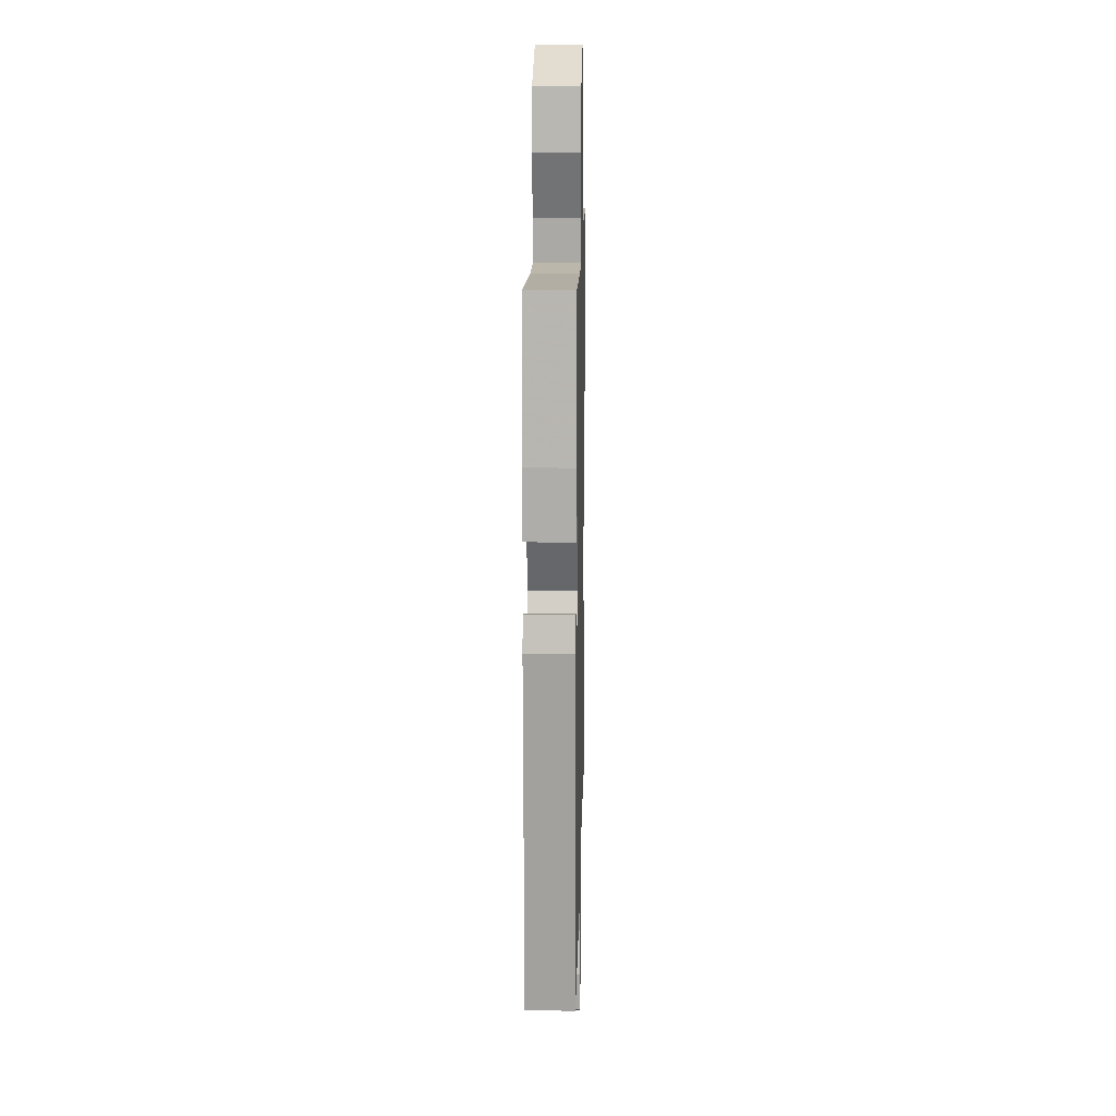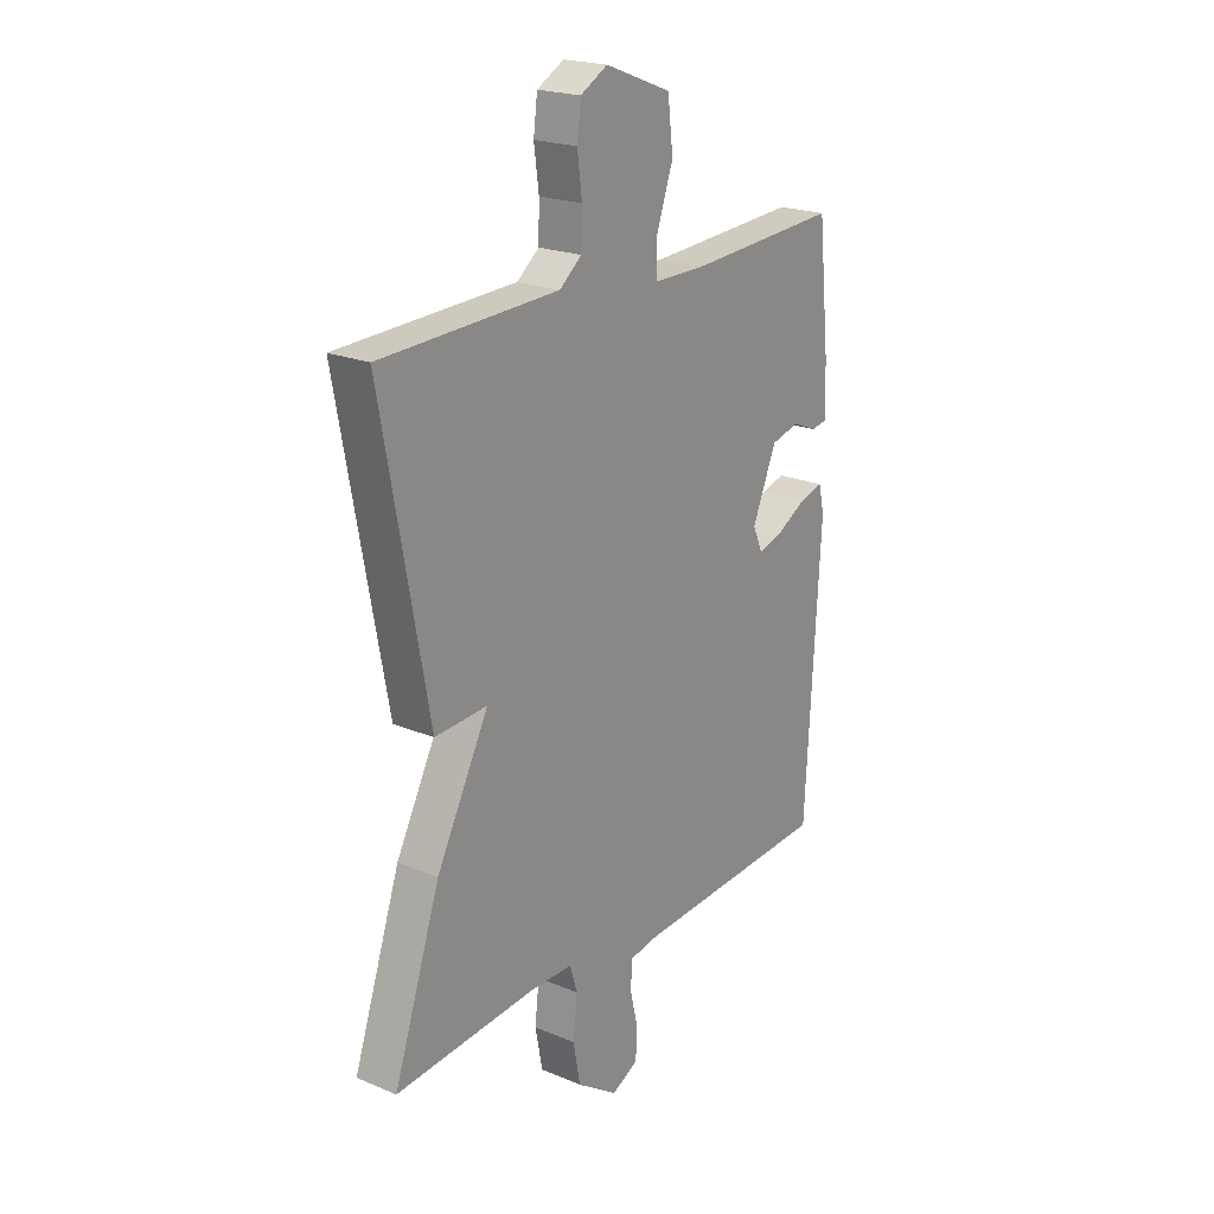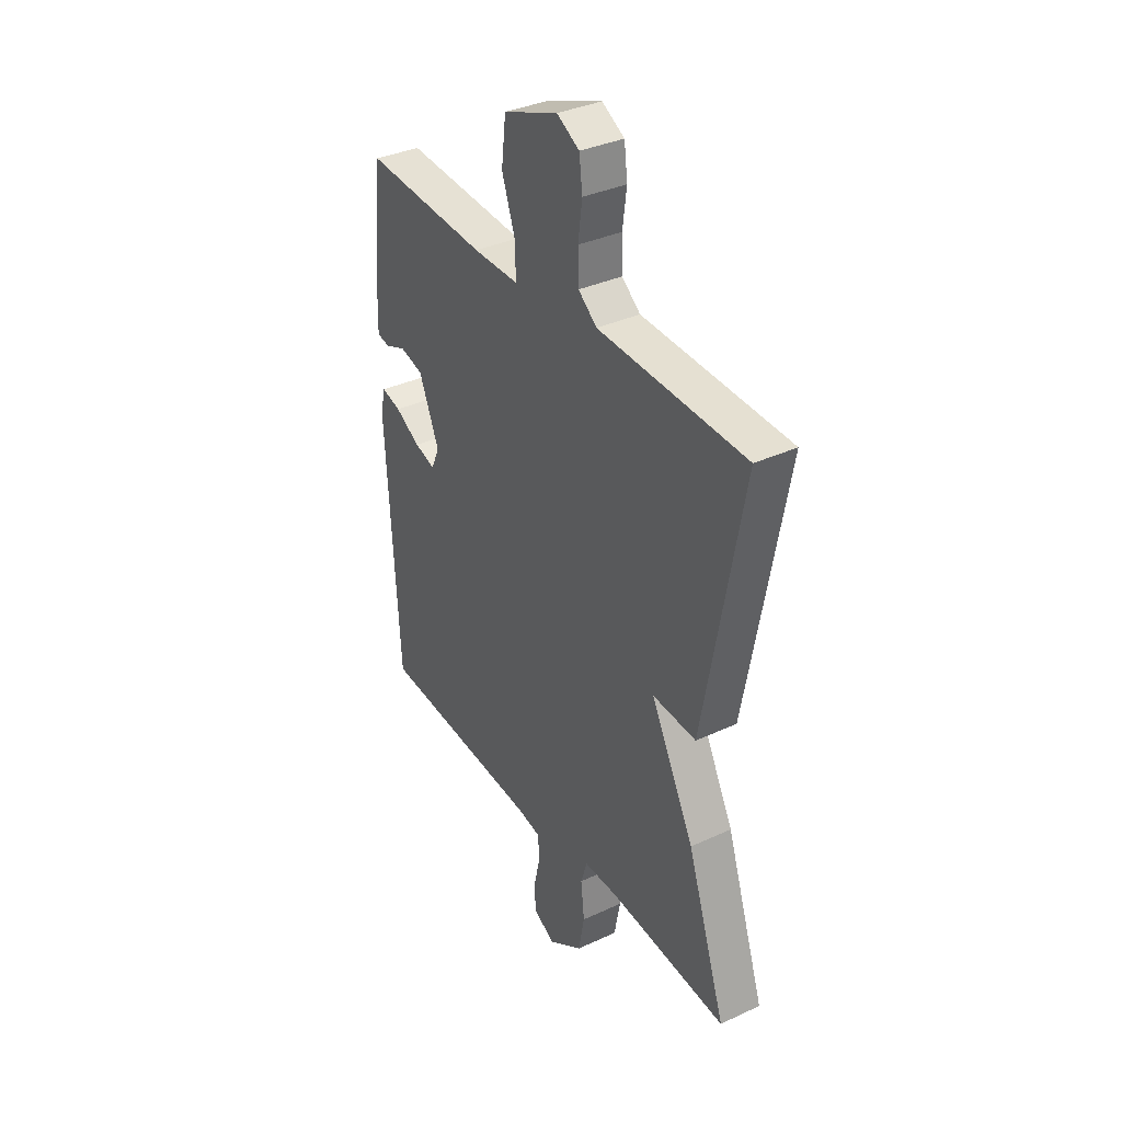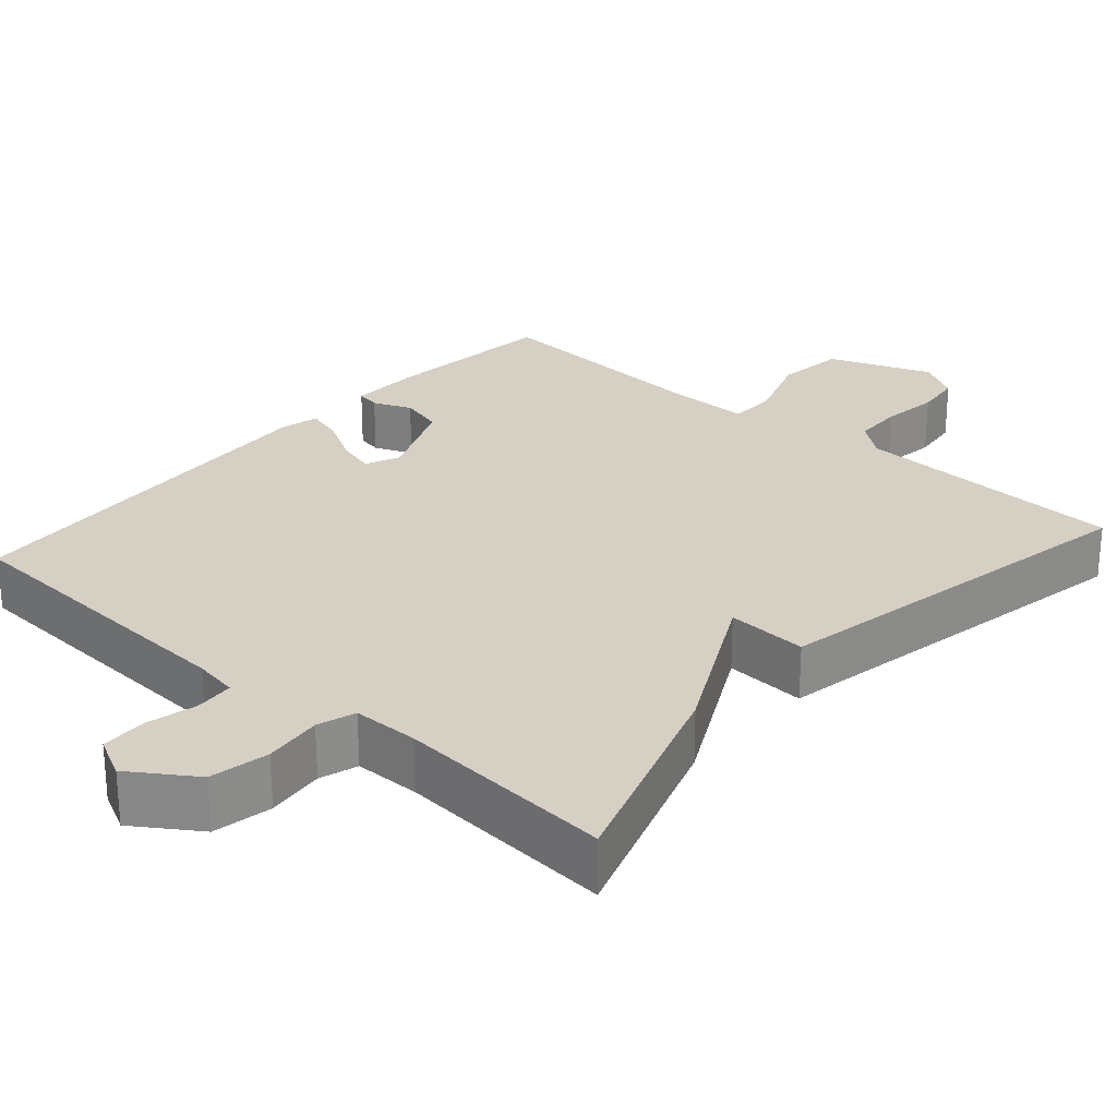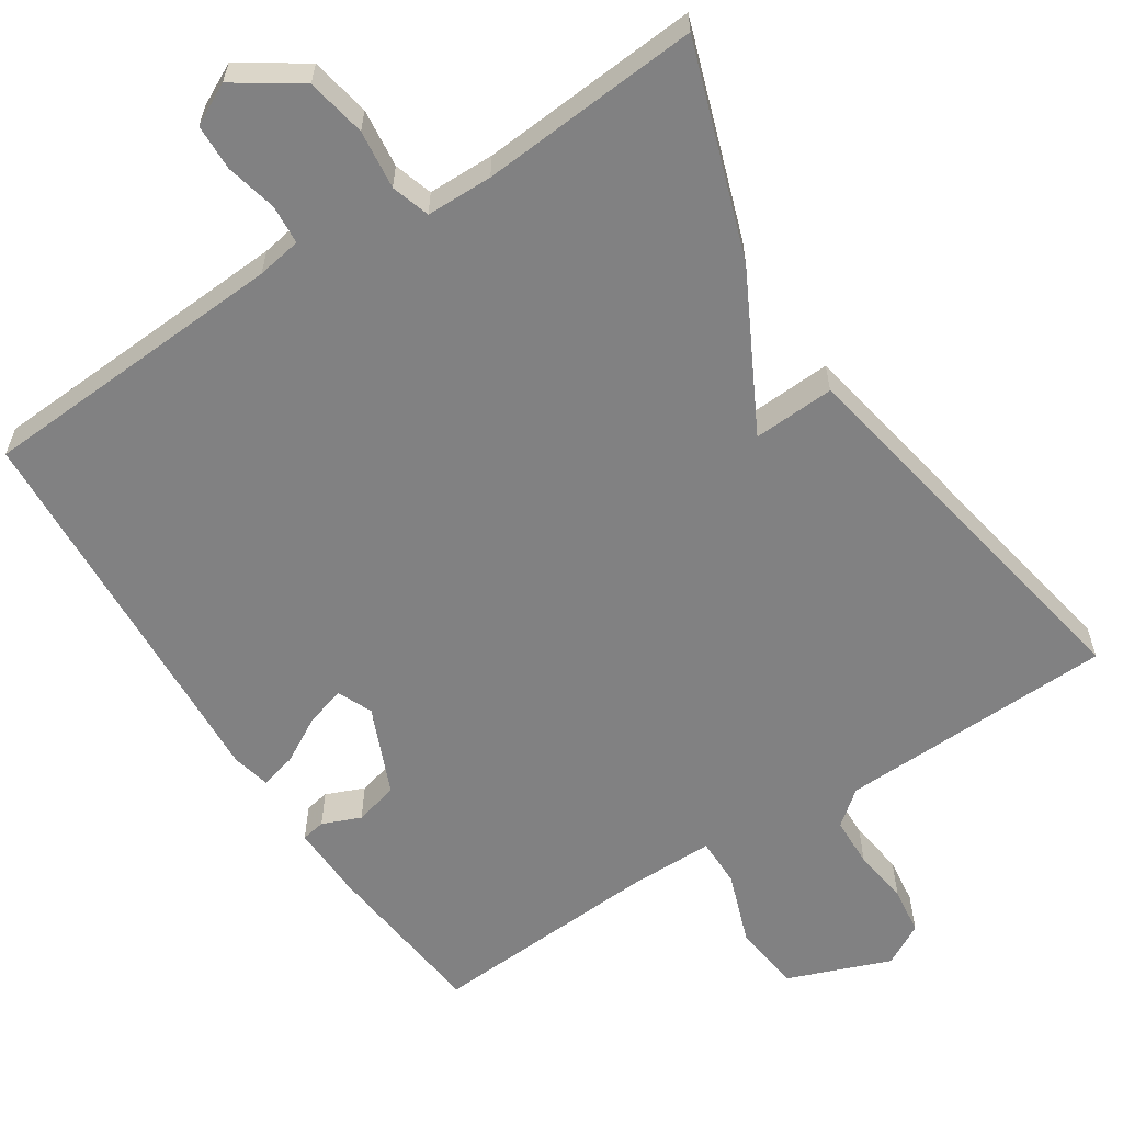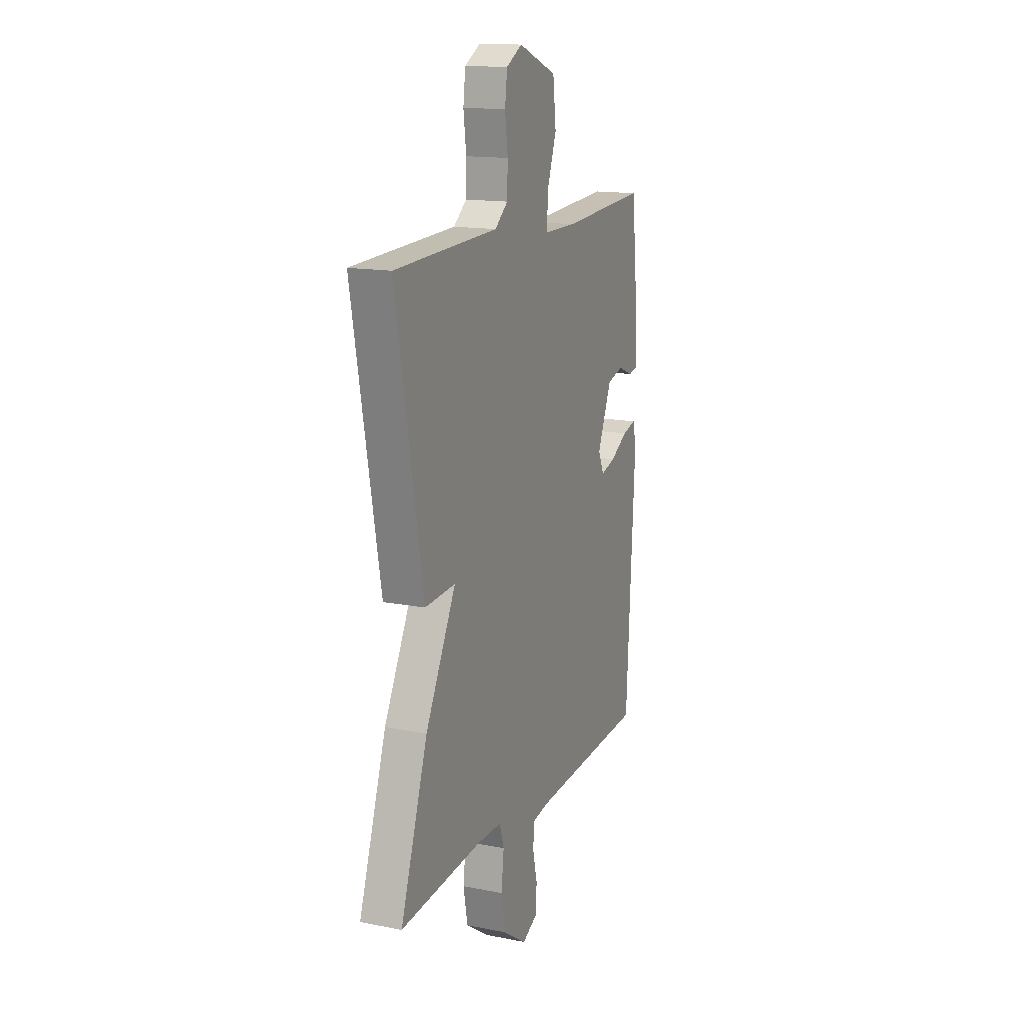
<metadata>
{"format":"obj","ext":"obj","renderer":"f3d","projection":"perspective","resolution":1024,"background":"white","views":[{"elev":14.5,"azim":91.3,"up":"+Z"},{"elev":21.3,"azim":-53.5,"up":"+Z"},{"elev":35.7,"azim":-121.4,"up":"+Z"},{"elev":26.4,"azim":-138.6,"up":"+Y"},{"elev":-60.4,"azim":-147.0,"up":"+Y"},{"elev":15.1,"azim":-67.3,"up":"+Z"}]}
</metadata>
<code>
v -0.5 0.07 -0.5
v -0.404 0.07 -0.218
v -0.296 0.07 -0.012
v -0.404 0.07 -0.018
v -0.5 0.07 0.5
v -0.134 0.07 0.513
v -0.088 0.07 0.55
v -0.086 0.07 0.617
v -0.096 0.07 0.692
v -0.088 0.07 0.755
v -0.032 0.07 0.786
v 0.104 0.07 0.734
v 0.115 0.07 0.642
v 0.081 0.07 0.546
v 0.081 0.07 0.481
v 0.194 0.07 0.481
v 0.5 0.07 0.5
v 0.524 0.07 0.273
v 0.527 0.07 0.175
v 0.495 0.07 0.169
v 0.444 0.07 0.19
v 0.386 0.07 0.175
v 0.336 0.07 0.058
v 0.356 0.07 0.012
v 0.408 0.07 0.027
v 0.47 0.07 0.062
v 0.518 0.07 0.075
v 0.53 0.07 0.024
v 0.5 0.07 -0.5
v 0.09 0.07 -0.524
v 0.031 0.07 -0.534
v 0.027 0.07 -0.586
v 0.043 0.07 -0.654
v 0.041 0.07 -0.715
v -0.014 0.07 -0.743
v -0.099 0.07 -0.686
v -0.114 0.07 -0.607
v -0.105 0.07 -0.529
v -0.121 0.07 -0.478
v -0.209 0.07 -0.477
v -0.5 0 -0.5
v -0.404 0 -0.218
v -0.296 0 -0.012
v -0.404 0 -0.018
v -0.5 0 0.5
v -0.134 0 0.513
v -0.088 0 0.55
v -0.086 0 0.617
v -0.096 0 0.692
v -0.088 0 0.755
v -0.032 0 0.786
v 0.104 0 0.734
v 0.115 0 0.642
v 0.081 0 0.546
v 0.081 0 0.481
v 0.194 0 0.481
v 0.5 0 0.5
v 0.524 0 0.273
v 0.527 0 0.175
v 0.495 0 0.169
v 0.444 0 0.19
v 0.386 0 0.175
v 0.336 0 0.058
v 0.356 0 0.012
v 0.408 0 0.027
v 0.47 0 0.062
v 0.518 0 0.075
v 0.53 0 0.024
v 0.5 0 -0.5
v 0.09 0 -0.524
v 0.031 0 -0.534
v 0.027 0 -0.586
v 0.043 0 -0.654
v 0.041 0 -0.715
v -0.014 0 -0.743
v -0.099 0 -0.686
v -0.114 0 -0.607
v -0.105 0 -0.529
v -0.121 0 -0.478
v -0.209 0 -0.477
f 36 37 38
f 35 36 38
f 34 35 38
f 33 34 38
f 32 33 38
f 31 32 38 39
f 30 31 39
f 29 30 39
f 28 29 39
f 27 28 39
f 26 27 39
f 25 26 39
f 24 25 39 40
f 19 20 21
f 18 19 21
f 17 18 21
f 16 17 21
f 15 16 21 22
f 12 13 14
f 11 12 14
f 10 11 14
f 9 10 14
f 8 9 14
f 7 8 14 15
f 15 22 23
f 7 15 23
f 6 7 23
f 5 6 23
f 4 5 23
f 3 4 23
f 23 24 40
f 3 23 40
f 2 3 40
f 1 2 40
f 78 77 76
f 78 76 75
f 78 75 74
f 78 74 73
f 78 73 72
f 79 78 72 71
f 79 71 70
f 79 70 69
f 79 69 68
f 79 68 67
f 79 67 66
f 79 66 65
f 80 79 65 64
f 61 60 59
f 61 59 58
f 61 58 57
f 61 57 56
f 62 61 56 55
f 54 53 52
f 54 52 51
f 54 51 50
f 54 50 49
f 54 49 48
f 55 54 48 47
f 63 62 55
f 63 55 47
f 63 47 46
f 63 46 45
f 63 45 44
f 63 44 43
f 80 64 63
f 80 63 43
f 80 43 42
f 80 42 41
f 1 41 42 2
f 2 42 43 3
f 3 43 44 4
f 4 44 45 5
f 5 45 46 6
f 6 46 47 7
f 7 47 48 8
f 8 48 49 9
f 9 49 50 10
f 10 50 51 11
f 11 51 52 12
f 12 52 53 13
f 13 53 54 14
f 14 54 55 15
f 15 55 56 16
f 16 56 57 17
f 17 57 58 18
f 18 58 59 19
f 19 59 60 20
f 20 60 61 21
f 21 61 62 22
f 22 62 63 23
f 23 63 64 24
f 24 64 65 25
f 25 65 66 26
f 26 66 67 27
f 27 67 68 28
f 28 68 69 29
f 29 69 70 30
f 30 70 71 31
f 31 71 72 32
f 32 72 73 33
f 33 73 74 34
f 34 74 75 35
f 35 75 76 36
f 36 76 77 37
f 37 77 78 38
f 38 78 79 39
f 39 79 80 40
f 40 80 41 1

</code>
